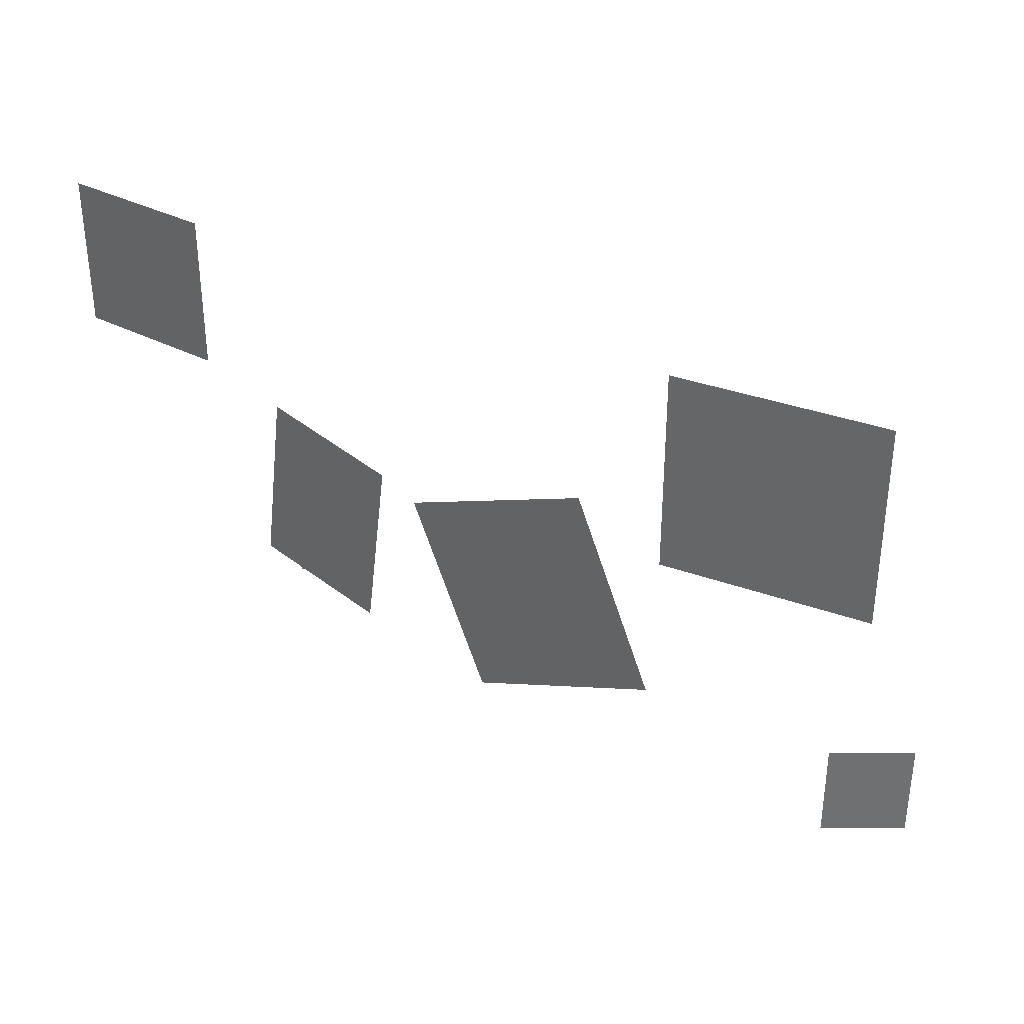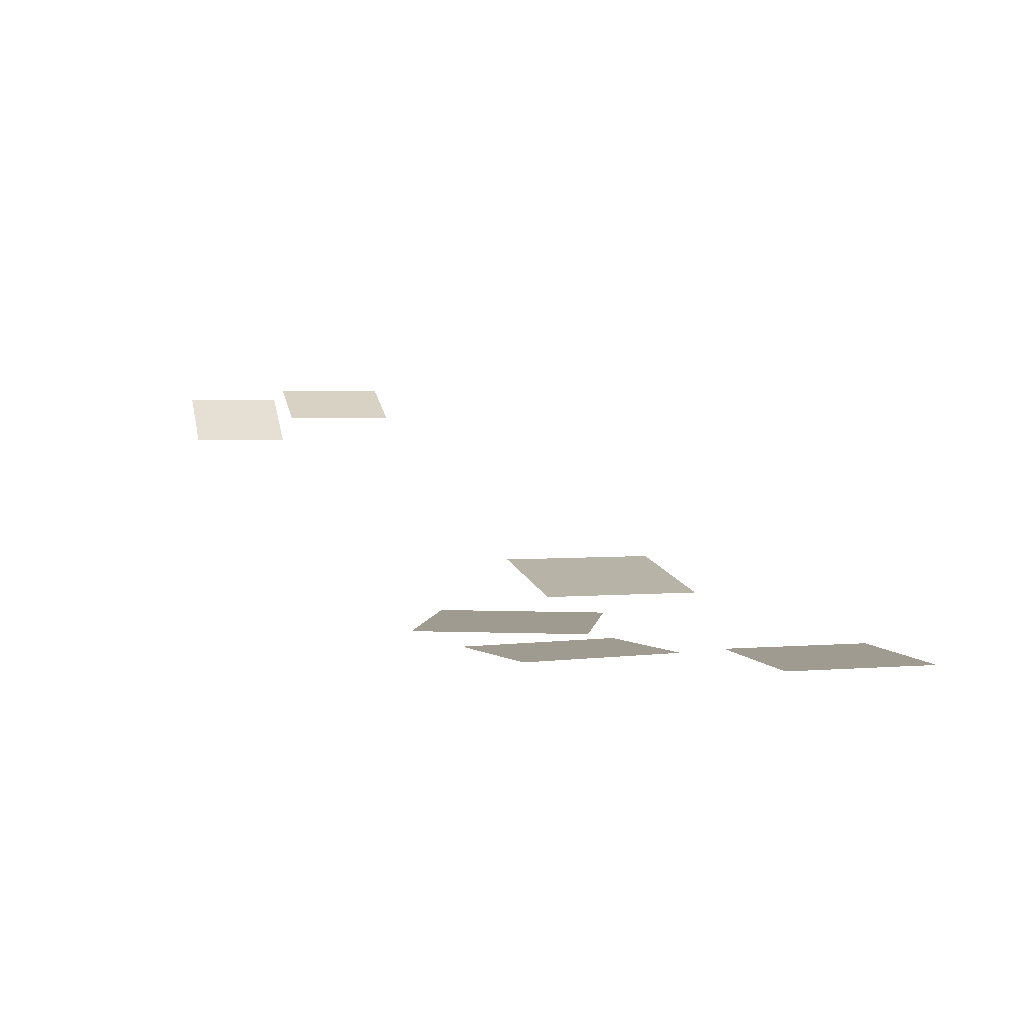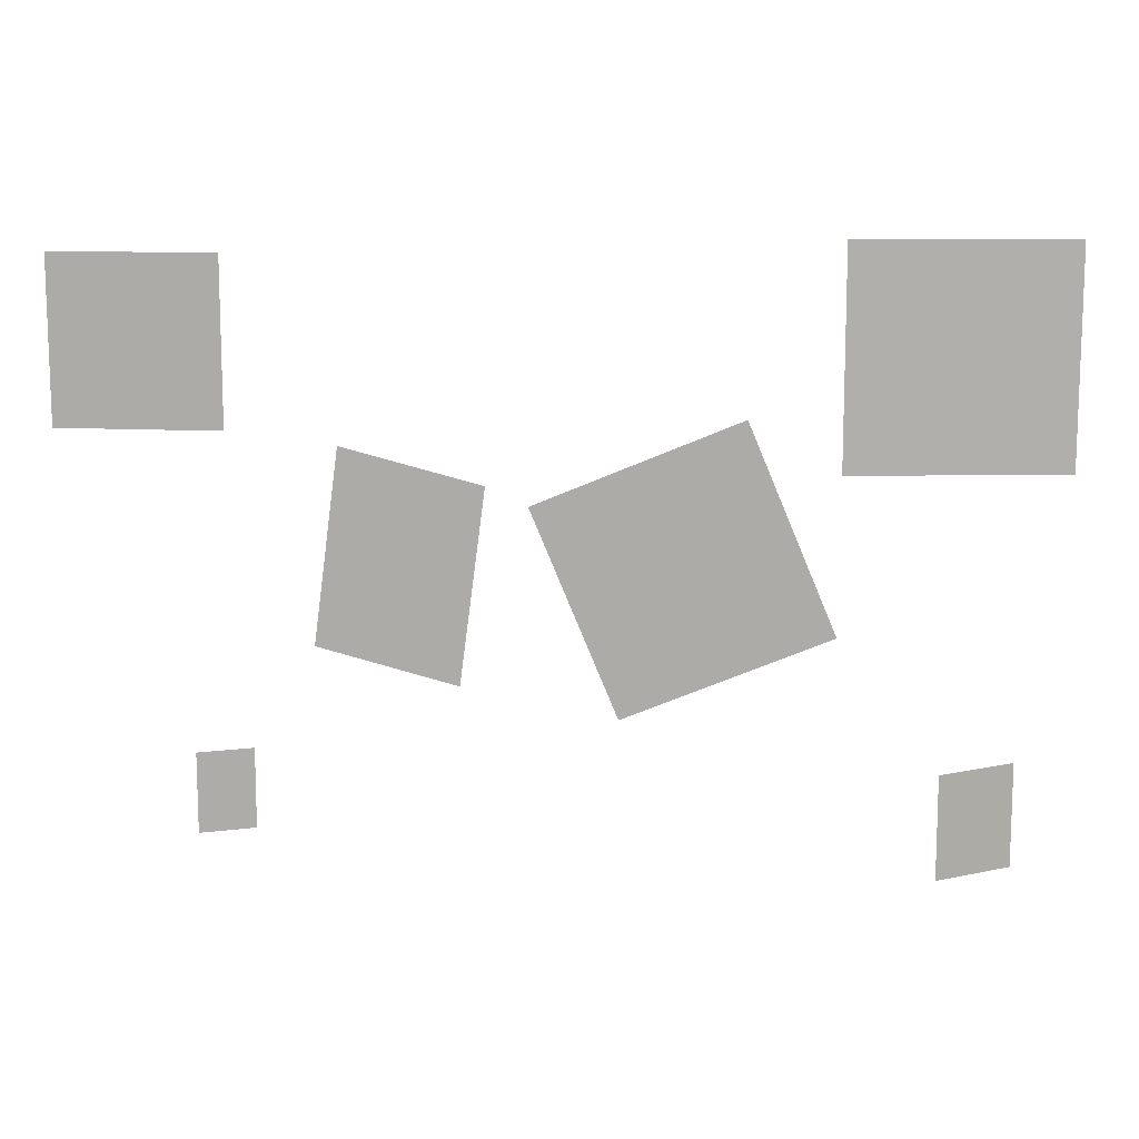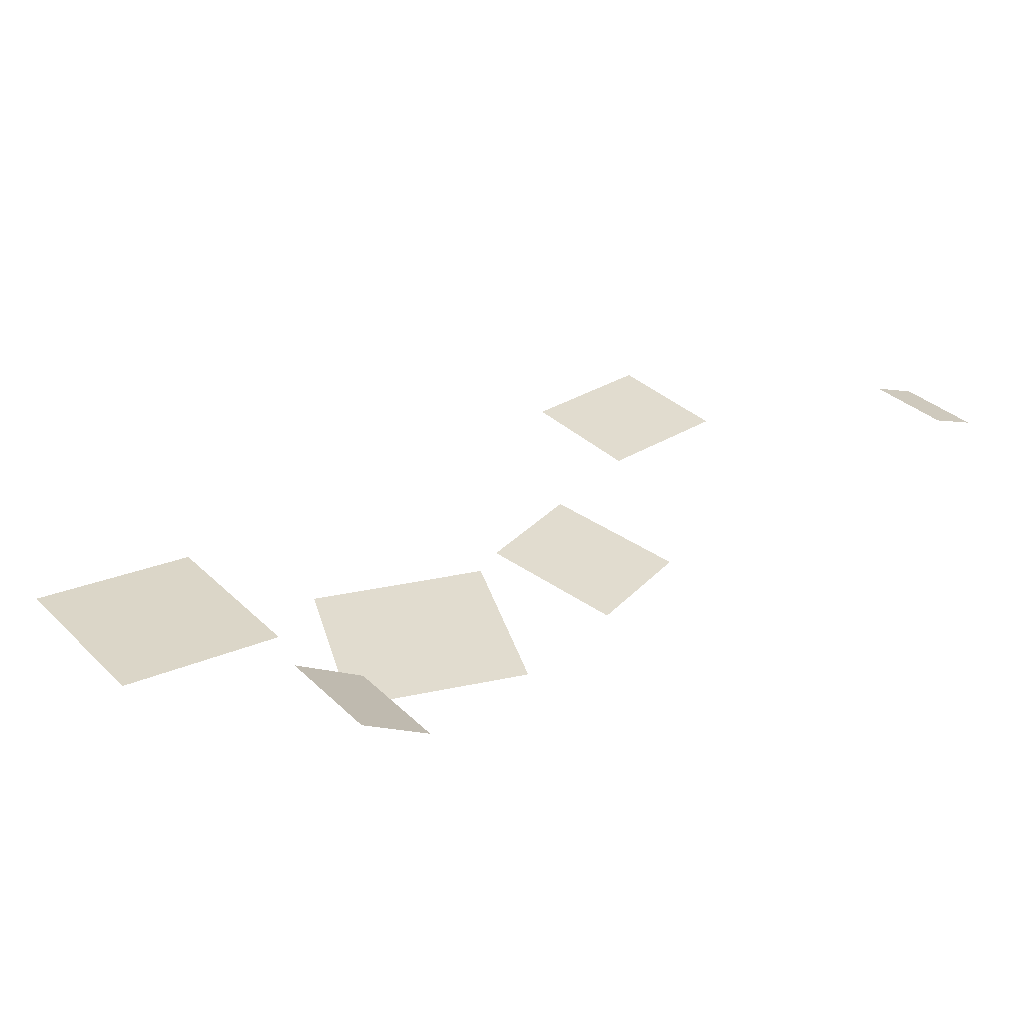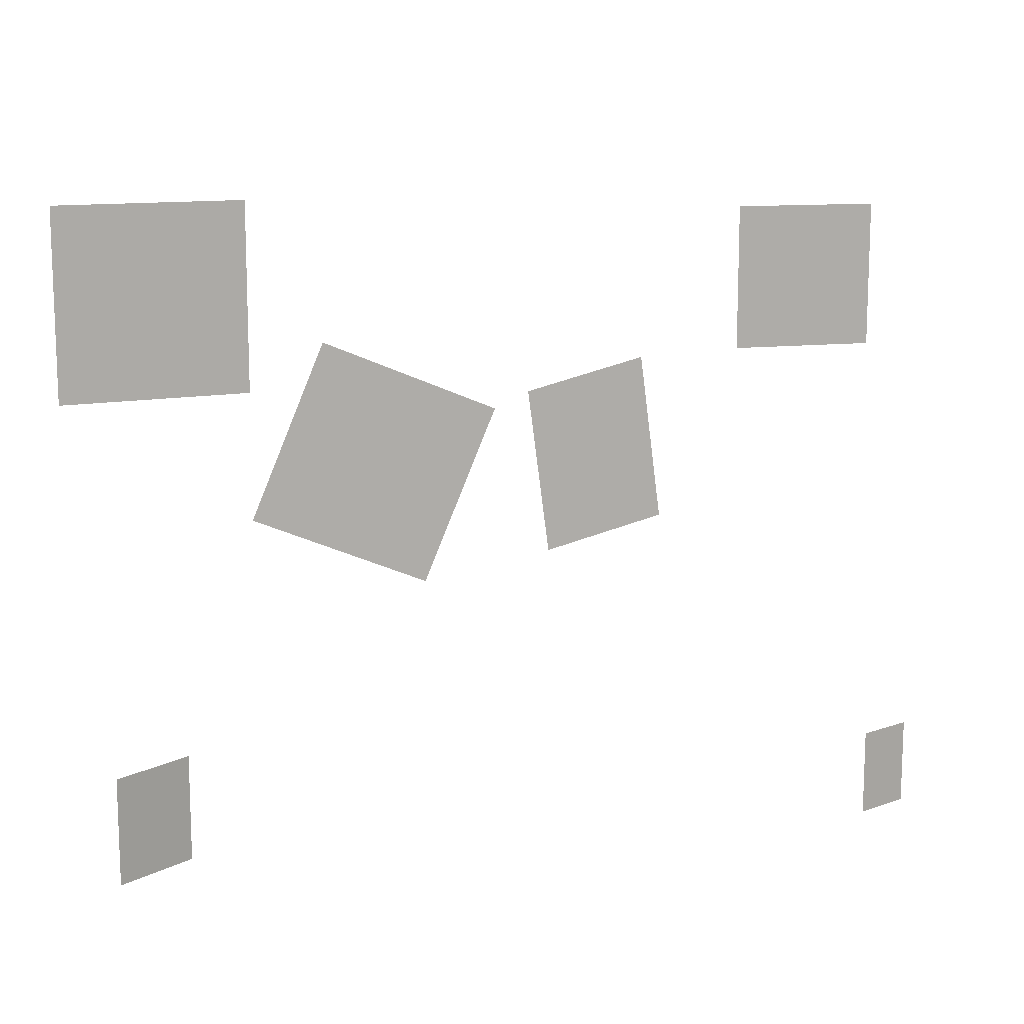
<metadata>
{"format":"obj","ext":"obj","renderer":"f3d","projection":"perspective","resolution":1024,"background":"white","views":[{"elev":35.1,"azim":-145.6,"up":"+Y"},{"elev":4.0,"azim":74.8,"up":"+Z"},{"elev":12.1,"azim":-173.2,"up":"+Y"},{"elev":34.5,"azim":-38.7,"up":"+Z"},{"elev":12.4,"azim":-15.4,"up":"+Y"}]}
</metadata>
<code>
g cryptdiorama_webs2
v -2.97 4.196 -13.7
v -2.97 5.553 -13.7
v -1.628 5.553 -13.9
v -1.628 4.196 -13.9
v 2.038 5.441 -13.86
v 3.094 5.441 -13.86
v 3.094 4.385 -13.86
v 2.038 4.385 -13.86
v 0.447 4.106 -13.98
v 1.325 4.328 -13.98
v 1.485 3.111 -13.98
v 0.6074 2.889 -13.98
v -1.62 3.249 -13.98
v -1.084 4.525 -13.98
v 0.1924 3.988 -13.98
v -0.3444 2.712 -13.98
v -2.8 1.278 -12.2
v -2.8 2.001 -12.2
v -2.298 2.001 -12.54
v -2.298 1.278 -12.54
v 2.372 1.892 -12.08
v 2.742 1.892 -12.25
v 2.742 1.313 -12.25
v 2.372 1.313 -12.08
g cryptdiorama_webs2_0
f 3 2 1
f 4 3 1
f 7 6 5
f 8 7 5
f 11 10 9
f 12 11 9
f 15 14 13
f 16 15 13
f 19 18 17
f 20 19 17
f 23 22 21
f 24 23 21

</code>
